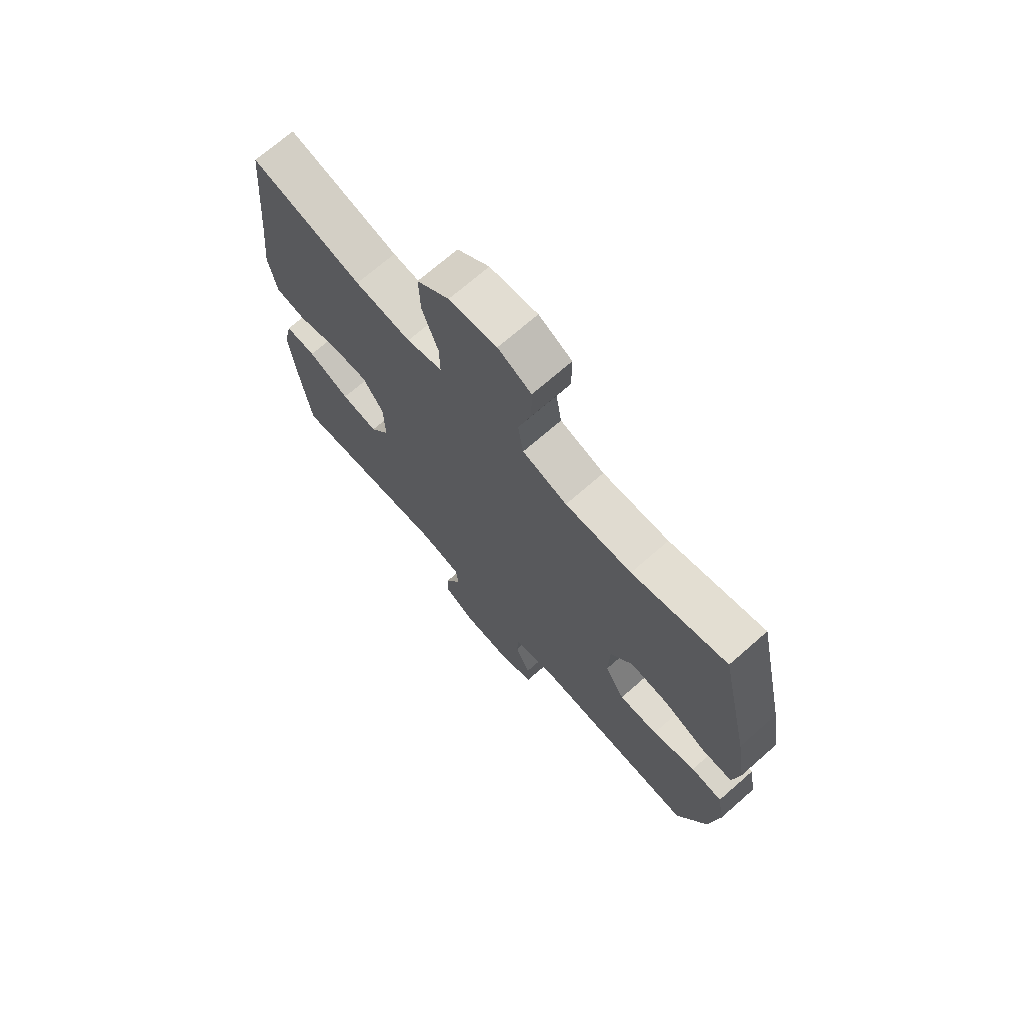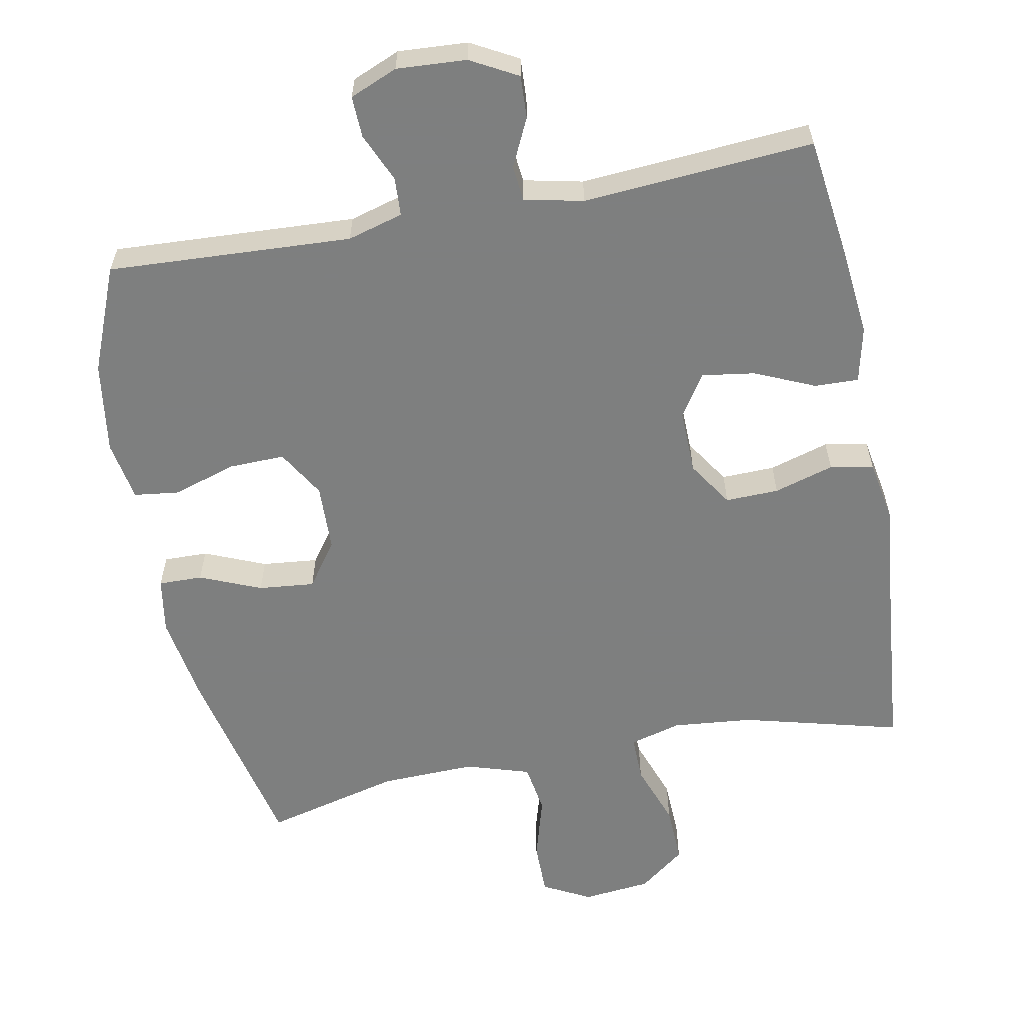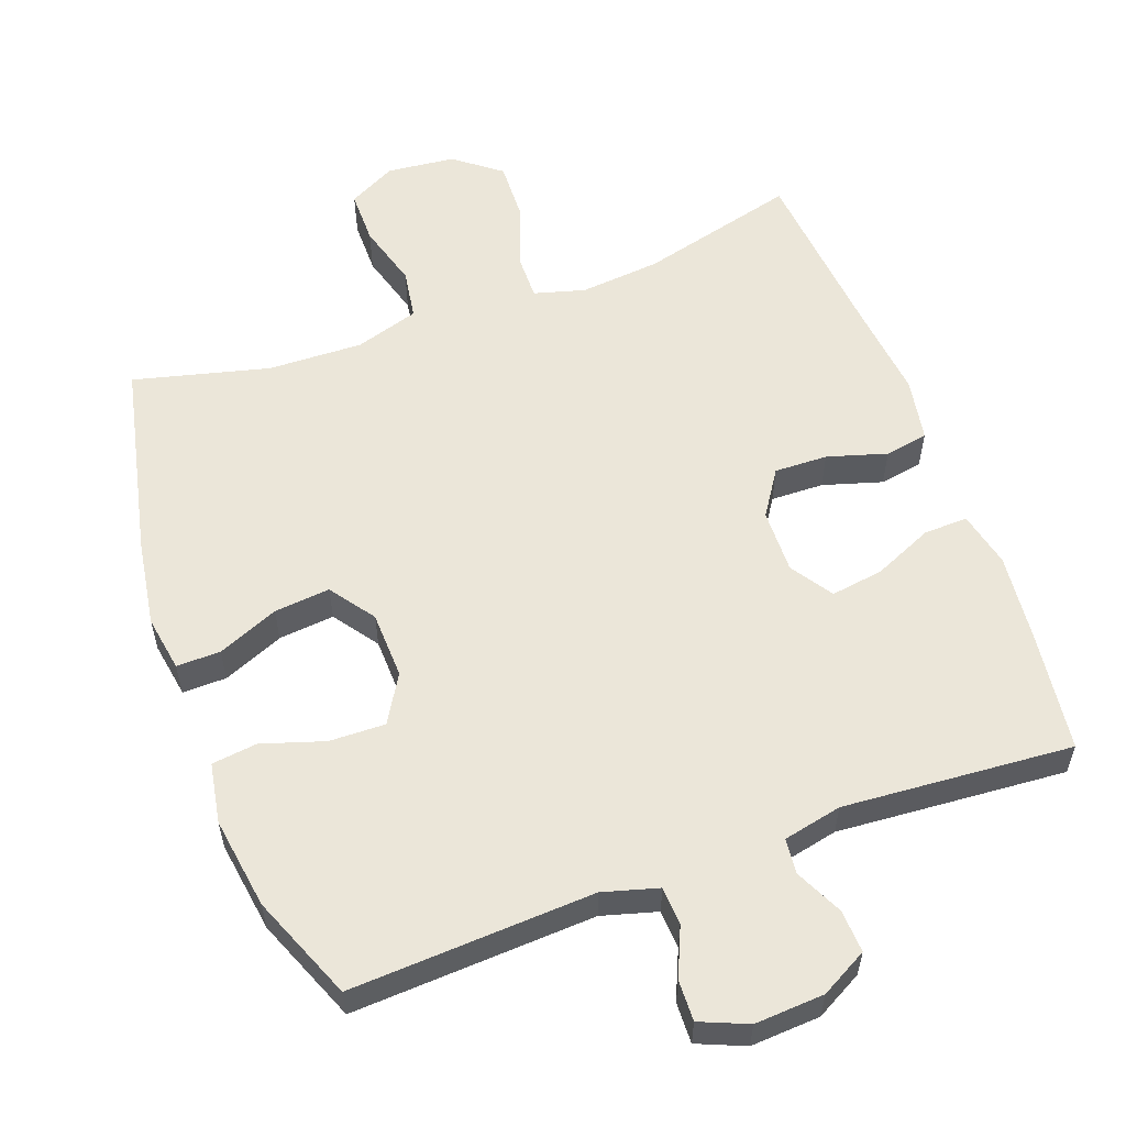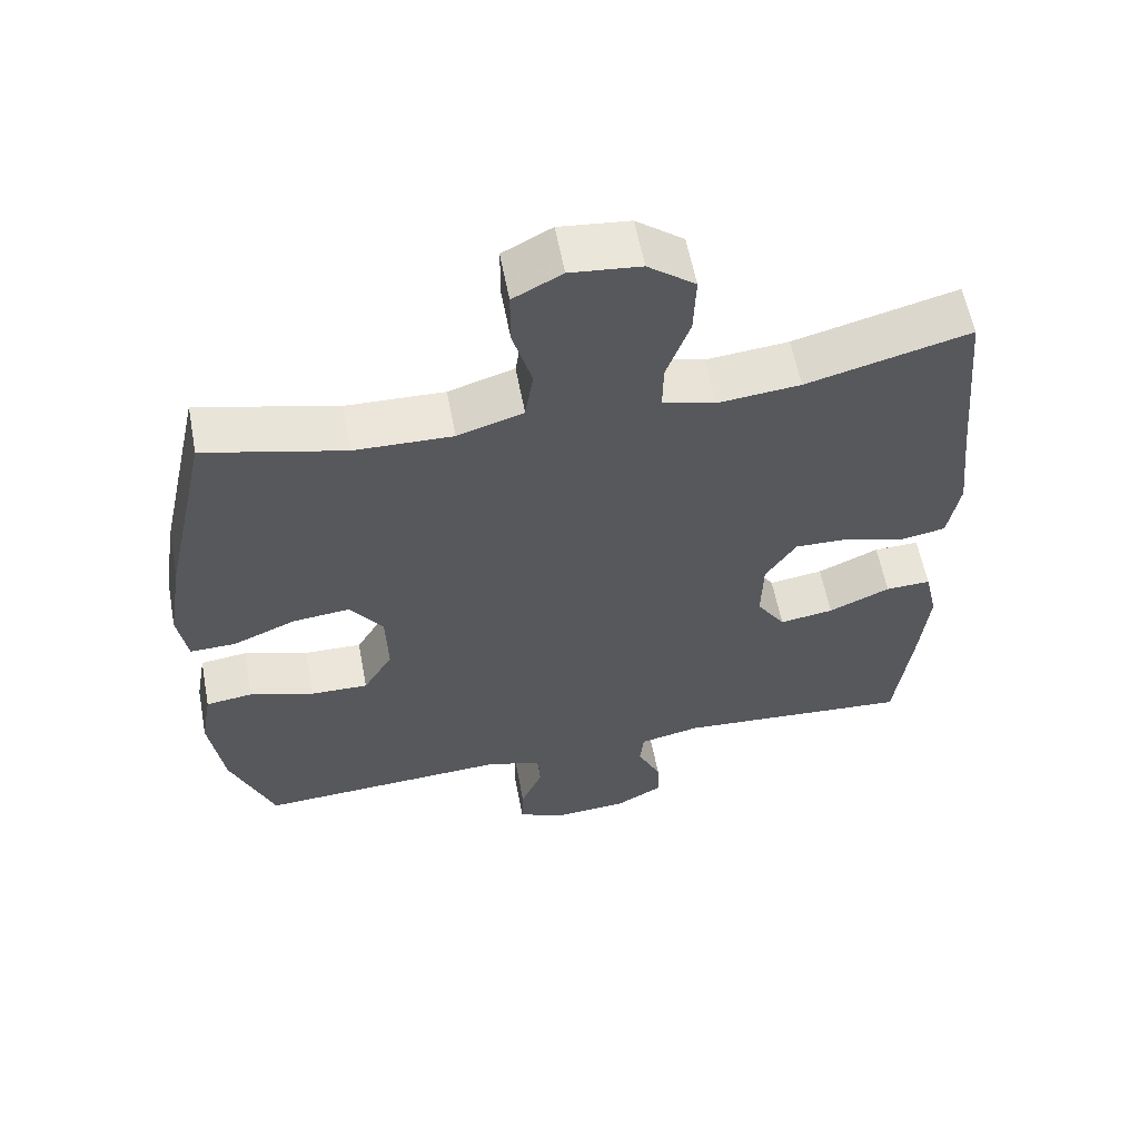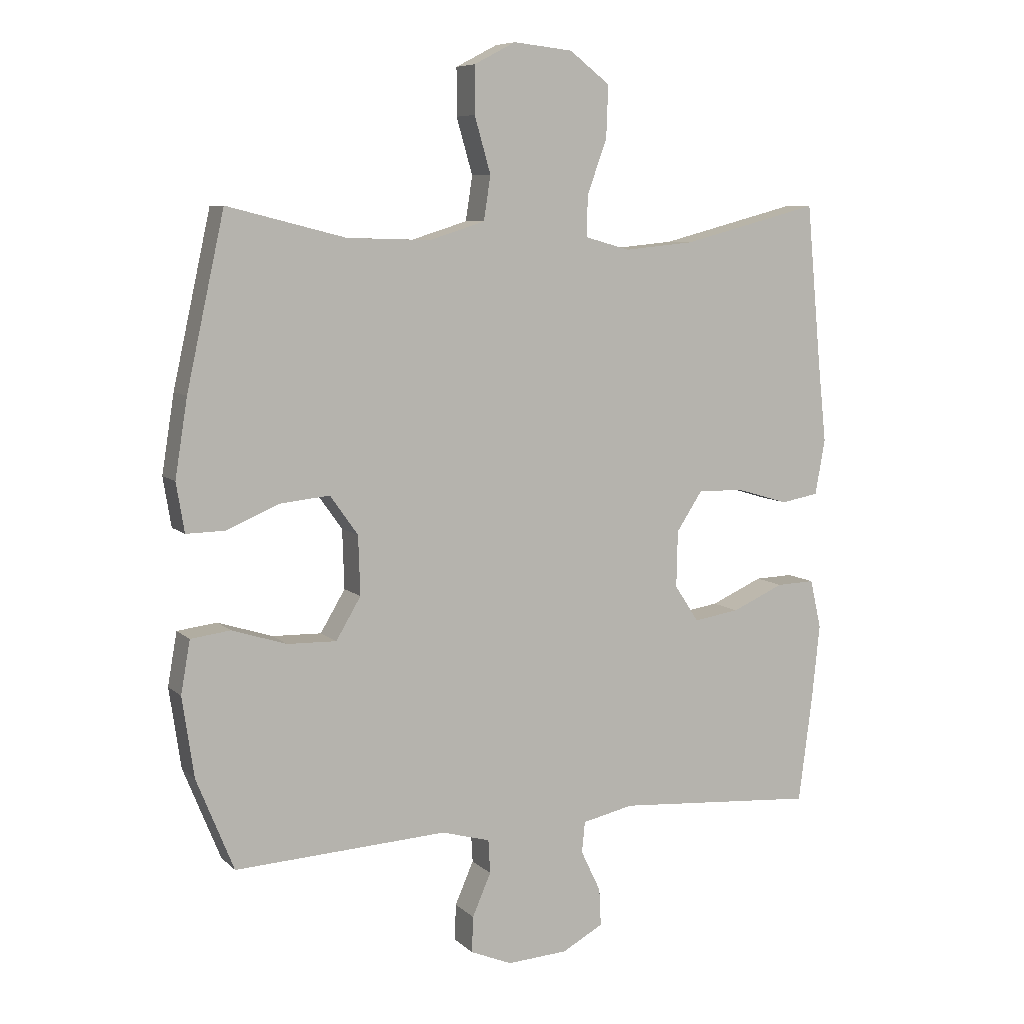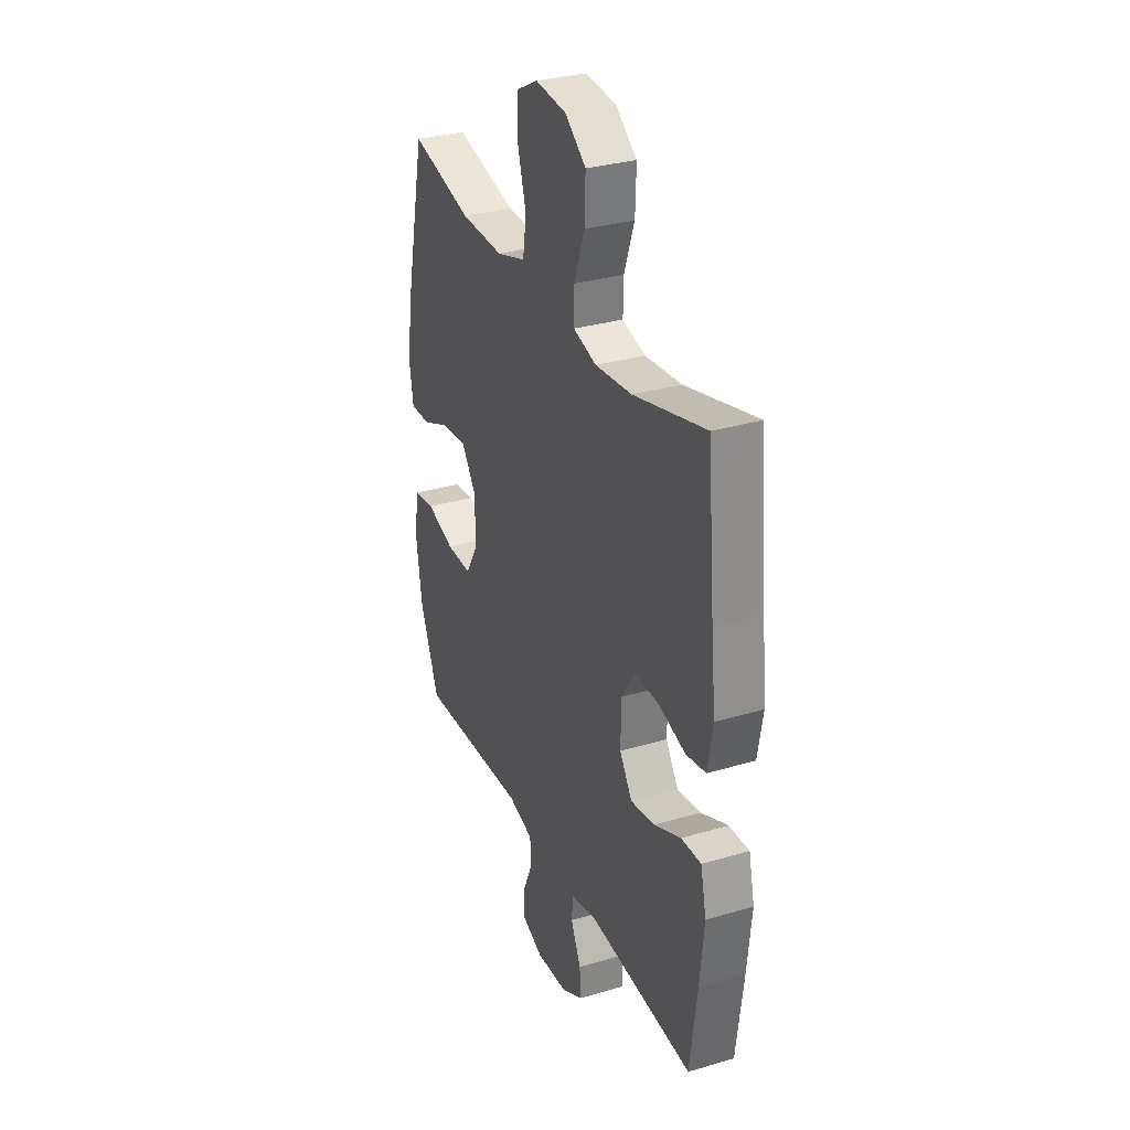
<metadata>
{"format":"obj","ext":"obj","renderer":"f3d","projection":"perspective","resolution":1024,"background":"white","views":[{"elev":70.8,"azim":48.8,"up":"+Z"},{"elev":-59.6,"azim":-169.1,"up":"+Y"},{"elev":57.2,"azim":159.9,"up":"+Y"},{"elev":58.8,"azim":169.3,"up":"+Z"},{"elev":7.7,"azim":155.4,"up":"+Z"},{"elev":31.2,"azim":-112.8,"up":"+Z"}]}
</metadata>
<code>
v 0.5 0.07 0.5
v 0.561 0.07 0.224
v 0.581 0.07 0.099
v 0.568 0.07 0.02
v 0.506 0.07 0.021
v 0.42 0.07 0.057
v 0.341 0.07 0.065
v 0.296 0.07 0.002
v 0.293 0.07 -0.093
v 0.333 0.07 -0.16
v 0.412 0.07 -0.158
v 0.5 0.07 -0.13
v 0.564 0.07 -0.138
v 0.579 0.07 -0.223
v 0.56 0.07 -0.352
v 0.5 0.07 -0.5
v 0.157 0.07 -0.482
v 0.079 0.07 -0.504
v 0.076 0.07 -0.558
v 0.106 0.07 -0.627
v 0.108 0.07 -0.685
v 0.041 0.07 -0.713
v -0.057 0.07 -0.707
v -0.123 0.07 -0.671
v -0.12 0.07 -0.611
v -0.088 0.07 -0.544
v -0.093 0.07 -0.494
v -0.176 0.07 -0.476
v -0.5 0.07 -0.5
v -0.522 0.07 -0.33
v -0.535 0.07 -0.205
v -0.517 0.07 -0.126
v -0.455 0.07 -0.128
v -0.371 0.07 -0.165
v -0.297 0.07 -0.176
v -0.258 0.07 -0.117
v -0.26 0.07 -0.026
v -0.302 0.07 0.038
v -0.377 0.07 0.036
v -0.461 0.07 0.011
v -0.522 0.07 0.022
v -0.538 0.07 0.111
v -0.524 0.07 0.242
v -0.5 0.07 0.5
v -0.277 0.07 0.442
v -0.164 0.07 0.431
v -0.092 0.07 0.451
v -0.093 0.07 0.516
v -0.125 0.07 0.605
v -0.128 0.07 0.688
v -0.063 0.07 0.738
v 0.033 0.07 0.748
v 0.1 0.07 0.713
v 0.1 0.07 0.637
v 0.074 0.07 0.547
v 0.085 0.07 0.476
v 0.175 0.07 0.448
v 0.309 0.07 0.452
v 0.5 0 0.5
v 0.561 0 0.224
v 0.581 0 0.099
v 0.568 0 0.02
v 0.506 0 0.021
v 0.42 0 0.057
v 0.341 0 0.065
v 0.296 0 0.002
v 0.293 0 -0.093
v 0.333 0 -0.16
v 0.412 0 -0.158
v 0.5 0 -0.13
v 0.564 0 -0.138
v 0.579 0 -0.223
v 0.56 0 -0.352
v 0.5 0 -0.5
v 0.157 0 -0.482
v 0.079 0 -0.504
v 0.076 0 -0.558
v 0.106 0 -0.627
v 0.108 0 -0.685
v 0.041 0 -0.713
v -0.057 0 -0.707
v -0.123 0 -0.671
v -0.12 0 -0.611
v -0.088 0 -0.544
v -0.093 0 -0.494
v -0.176 0 -0.476
v -0.5 0 -0.5
v -0.522 0 -0.33
v -0.535 0 -0.205
v -0.517 0 -0.126
v -0.455 0 -0.128
v -0.371 0 -0.165
v -0.297 0 -0.176
v -0.258 0 -0.117
v -0.26 0 -0.026
v -0.302 0 0.038
v -0.377 0 0.036
v -0.461 0 0.011
v -0.522 0 0.022
v -0.538 0 0.111
v -0.524 0 0.242
v -0.5 0 0.5
v -0.277 0 0.442
v -0.164 0 0.431
v -0.092 0 0.451
v -0.093 0 0.516
v -0.125 0 0.605
v -0.128 0 0.688
v -0.063 0 0.738
v 0.033 0 0.748
v 0.1 0 0.713
v 0.1 0 0.637
v 0.074 0 0.547
v 0.085 0 0.476
v 0.175 0 0.448
v 0.309 0 0.452
f 53 54 55
f 52 53 55
f 51 52 55
f 50 51 55
f 49 50 55
f 48 49 55
f 47 48 55 56
f 46 47 56 57
f 43 44 45
f 43 45 46
f 42 43 46
f 41 42 46
f 40 41 46
f 39 40 46
f 46 57 58
f 39 46 58
f 38 39 58
f 32 33 34
f 31 32 34
f 30 31 34
f 29 30 34
f 28 29 34
f 27 28 34 35
f 24 25 26
f 23 24 26
f 22 23 26
f 21 22 26
f 20 21 26
f 19 20 26
f 18 19 26 27
f 27 35 36
f 18 27 36
f 17 18 36
f 15 16 17
f 14 15 17
f 13 14 17
f 12 13 17
f 11 12 17
f 4 5 6
f 3 4 6
f 2 3 6
f 1 2 6
f 58 1 6
f 58 6 7
f 58 7 8
f 38 58 8
f 37 38 8
f 36 37 8 9
f 17 36 9 10
f 10 11 17
f 113 112 111
f 113 111 110
f 113 110 109
f 113 109 108
f 113 108 107
f 113 107 106
f 114 113 106 105
f 115 114 105 104
f 103 102 101
f 104 103 101
f 104 101 100
f 104 100 99
f 104 99 98
f 104 98 97
f 116 115 104
f 116 104 97
f 116 97 96
f 92 91 90
f 92 90 89
f 92 89 88
f 92 88 87
f 92 87 86
f 93 92 86 85
f 84 83 82
f 84 82 81
f 84 81 80
f 84 80 79
f 84 79 78
f 84 78 77
f 85 84 77 76
f 94 93 85
f 94 85 76
f 94 76 75
f 75 74 73
f 75 73 72
f 75 72 71
f 75 71 70
f 75 70 69
f 64 63 62
f 64 62 61
f 64 61 60
f 64 60 59
f 64 59 116
f 65 64 116
f 66 65 116
f 66 116 96
f 66 96 95
f 67 66 95 94
f 68 67 94 75
f 75 69 68
f 1 59 60 2
f 2 60 61 3
f 3 61 62 4
f 4 62 63 5
f 5 63 64 6
f 6 64 65 7
f 7 65 66 8
f 8 66 67 9
f 9 67 68 10
f 10 68 69 11
f 11 69 70 12
f 12 70 71 13
f 13 71 72 14
f 14 72 73 15
f 15 73 74 16
f 16 74 75 17
f 17 75 76 18
f 18 76 77 19
f 19 77 78 20
f 20 78 79 21
f 21 79 80 22
f 22 80 81 23
f 23 81 82 24
f 24 82 83 25
f 25 83 84 26
f 26 84 85 27
f 27 85 86 28
f 28 86 87 29
f 29 87 88 30
f 30 88 89 31
f 31 89 90 32
f 32 90 91 33
f 33 91 92 34
f 34 92 93 35
f 35 93 94 36
f 36 94 95 37
f 37 95 96 38
f 38 96 97 39
f 39 97 98 40
f 40 98 99 41
f 41 99 100 42
f 42 100 101 43
f 43 101 102 44
f 44 102 103 45
f 45 103 104 46
f 46 104 105 47
f 47 105 106 48
f 48 106 107 49
f 49 107 108 50
f 50 108 109 51
f 51 109 110 52
f 52 110 111 53
f 53 111 112 54
f 54 112 113 55
f 55 113 114 56
f 56 114 115 57
f 57 115 116 58
f 58 116 59 1

</code>
